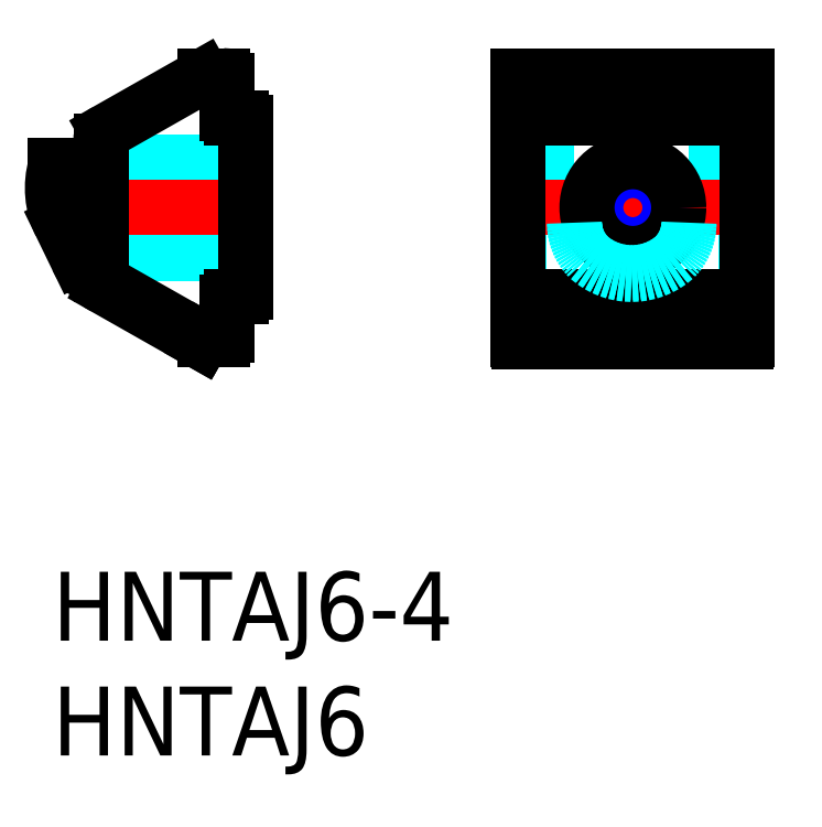
<metadata>
{"format":"dxf","ext":"dxf","renderer":"ezdxf+matplotlib","layout":"modelspace","background":"white","min_lineweight":24,"dpi":150}
</metadata>
<code>
0
SECTION
2
ENTITIES
0
LINE
8
MSM_DASHED
10
2.489
20
14.24
30
0
11
8.031
21
14.24
31
0
0
LINE
8
MSM_DASHED
10
8.031
20
17.48
30
0
11
2.489
21
17.48
31
0
0
LINE
8
MSM_DASHED
10
2.489
20
17.48
30
0
11
2.11
21
17.86
31
0
0
LINE
8
MSM_DASHED
10
2.11
20
13.86
30
0
11
2.489
21
14.24
31
0
0
LINE
8
MSM_DASHED
10
2.489
20
17.48
30
0
11
2.489
21
14.24
31
0
0
LINE
8
MSM_DASHED
10
8.031
20
14.24
30
0
11
8.41
21
13.86
31
0
0
LINE
8
MSM_DASHED
10
8.41
20
17.86
30
0
11
8.031
21
17.48
31
0
0
LINE
8
MSM_DASHED
10
8.031
20
17.48
30
0
11
8.031
21
14.24
31
0
0
LINE
8
MSM_DASHED
10
0.3578
20
15.15
30
0
11
0.5017
21
15.22
31
0
0
LINE
8
MSM_DASHED
10
1.564
20
12.95
30
0
11
1.711
21
13.02
31
0
0
LINE
8
MSM_DASHED
10
8.41
20
17.86
30
0
11
2.11
21
17.86
31
0
0
LINE
8
MSM_DASHED
10
8.41
20
13.86
30
0
11
2.11
21
13.86
31
0
0
LINE
8
MSM_CENTER
10
1.795
20
15.86
30
0
11
8.725
21
15.86
31
0
0
ARC
8
MSM_CONTINUOUS
10
3.702
20
14.92
30
0
40
2.75
50
205.9
51
240.5
0
ARC
8
MSM_CONTINUOUS
10
3.61
20
16.71
30
0
40
3.61
50
164.1
51
205.9
0
LINE
8
MSM_CONTINUOUS
10
6.564
20
10.14
30
0
11
2.346
21
12.53
31
0
0
LINE
8
MSM_CONTINUOUS
10
0.3051
20
17.7
30
0
11
0.1384
21
17.7
31
0
0
LINE
8
MSM_CONTINUOUS
10
1.228
20
13.72
30
0
11
0.5065
21
15.21
31
0
0
LINE
8
MSM_CONTINUOUS
10
0.3626
20
15.14
30
0
11
1.072
21
13.68
31
0
0
ARC
8
MSM_CONTINUOUS
10
3.61
20
16.71
30
0
40
3.45
50
163.3
51
205.9
0
ARC
8
MSM_CONTINUOUS
10
3.77
20
14.99
30
0
40
3
50
205.9
51
240.5
0
LINE
8
MSM_CONTINUOUS
10
2.291
20
12.38
30
0
11
6.485
21
10
31
0
0
LINE
8
MSM_CONTINUOUS
10
6.485
20
10
30
0
11
6.564
21
10.14
31
0
0
LINE
8
MSM_CONTINUOUS
10
7.61
20
10.31
30
0
11
7.61
21
11.76
31
0
0
ARC
8
MSM_CONTINUOUS
10
7.81
20
11.76
30
0
40
0.2
50
90
51
180
0
LINE
8
MSM_CONTINUOUS
10
7.81
20
11.96
30
0
11
8.21
21
11.96
31
0
0
ARC
8
MSM_CONTINUOUS
10
8.21
20
12.16
30
0
40
0.2
50
270
51
0
0
LINE
8
MSM_CONTINUOUS
10
8.41
20
12.16
30
0
11
8.41
21
19.56
31
0
0
ARC
8
MSM_CONTINUOUS
10
8.21
20
19.56
30
0
40
0.2
50
0
51
90
0
LINE
8
MSM_CONTINUOUS
10
8.21
20
19.76
30
0
11
7.81
21
19.76
31
0
0
ARC
8
MSM_CONTINUOUS
10
7.81
20
19.96
30
0
40
0.2
50
180
51
270
0
LINE
8
MSM_CONTINUOUS
10
7.61
20
19.96
30
0
11
7.61
21
21.41
31
0
0
ARC
8
MSM_CONTINUOUS
10
7.41
20
21.41
30
0
40
0.2
50
0
51
90
0
LINE
8
MSM_CONTINUOUS
10
7.41
20
21.61
30
0
11
6.663
21
21.61
31
0
0
ARC
8
MSM_CONTINUOUS
10
6.663
20
21.41
30
0
40
0.2
50
90
51
119.5
0
LINE
8
MSM_CONTINUOUS
10
6.564
20
21.59
30
0
11
2.363
21
19.21
31
0
0
ARC
8
MSM_CONTINUOUS
10
2.61
20
18.77
30
0
40
0.5
50
119.5
51
180
0
LINE
8
MSM_CONTINUOUS
10
2.11
20
18.77
30
0
11
2.11
21
12.95
31
0
0
ARC
8
MSM_CONTINUOUS
10
2.61
20
12.95
30
0
40
0.5
50
180
51
240.5
0
ARC
8
MSM_CONTINUOUS
10
6.663
20
10.31
30
0
40
0.2
50
240.5
51
270
0
LINE
8
MSM_CONTINUOUS
10
6.663
20
10.11
30
0
11
7.41
21
10.11
31
0
0
ARC
8
MSM_CONTINUOUS
10
7.41
20
10.31
30
0
40
0.2
50
270
51
0
0
LINE
8
MSM_DASHED
10
27.75
20
17.7
30
0
11
30.25
21
17.7
31
0
0
LINE
8
MSM_DASHED
10
27.75
20
17.7
30
0
11
27.75
21
15.21
31
0
0
LINE
8
MSM_DASHED
10
20.35
20
17.7
30
0
11
22.75
21
17.7
31
0
0
LINE
8
MSM_DASHED
10
27.75
20
15.14
30
0
11
27.75
21
15.22
31
0
0
LINE
8
MSM_DASHED
10
22.75
20
15.14
30
0
11
22.75
21
17.7
31
0
0
LINE
8
MSM_DASHED
10
22.75
20
15.21
30
0
11
22.75
21
15.22
31
0
0
LINE
8
MSM_DASHED
10
30.25
20
10.11
30
0
11
30.25
21
17.7
31
0
0
LINE
8
MSM_DASHED
10
20.35
20
10.11
30
0
11
20.35
21
17.7
31
0
0
LINE
8
MSM_CENTER
10
25.3
20
9
30
0
11
25.3
21
22.61
31
0
0
LINE
8
MSM_CENTER
10
31.3
20
15.86
30
0
11
19.3
21
15.86
31
0
0
LINE
8
MSM_CONTINUOUS
10
20.35
20
10
30
0
11
20.35
21
10.11
31
0
0
LINE
8
MSM_CONTINUOUS
10
30.25
20
10
30
0
11
30.25
21
10.11
31
0
0
LINE
8
MSM_CONTINUOUS
10
20.35
20
10
30
0
11
30.25
21
10
31
0
0
LINE
8
MSM_CONTINUOUS
10
20.3
20
10.11
30
0
11
30.3
21
10.11
31
0
0
LINE
8
MSM_CONTINUOUS
10
20.3
20
21.61
30
0
11
30.3
21
21.61
31
0
0
LINE
8
MSM_CONTINUOUS
10
20.3
20
11.96
30
0
11
30.3
21
11.96
31
0
0
CIRCLE
8
MSM_NARROW
10
25.3
20
15.86
30
0
40
1.621
0
LINE
8
MSM_CONTINUOUS
10
30.3
20
10.11
30
0
11
30.3
21
21.61
31
0
0
LINE
8
MSM_CONTINUOUS
10
20.3
20
19.76
30
0
11
30.3
21
19.76
31
0
0
LINE
8
MSM_CONTINUOUS
10
20.3
20
10.11
30
0
11
20.3
21
21.61
31
0
0
CIRCLE
8
MSM_CONTINUOUS
10
25.3
20
15.86
30
0
40
2
0
ARC
8
MSM_DASHED
10
25.25
20
15.88
30
0
40
2.853
50
229.1
51
310.9
0
ARC
8
MSM_DASHED
10
25.25
20
15.79
30
0
40
2.834
50
228.1
51
311.9
0
ARC
8
MSM_DASHED
10
25.61
20
15.24
30
0
40
2.137
50
314.7
51
359.1
0
ARC
8
MSM_DASHED
10
25.6
20
15.17
30
0
40
2.146
50
315.8
51
359
0
ARC
8
MSM_DASHED
10
24.87
20
15.23
30
0
40
2.124
50
180.7
51
225.4
0
ARC
8
MSM_DASHED
10
24.89
20
15.17
30
0
40
2.138
50
180.9
51
224.3
0
TEXT
8
MSM_PART_NUMBER
10
0
20
-8
30
0
40
3
1
HNTAJ6
0
TEXT
8
MSM_PART_NUMBER
10
0
20
-3
30
0
40
3
1
HNTAJ6-4
0
VIEWPORT
8
0
10
142.6
20
99.11
30
0
40
441.8
41
222.2
68
     1
69
     1
0
VIEWPORT
8
MSM_DASHED
10
142.6
20
99.11
30
0
40
228.1
41
158.6
68
     2
69
     2
0
ENDSEC
0
EOF

</code>
